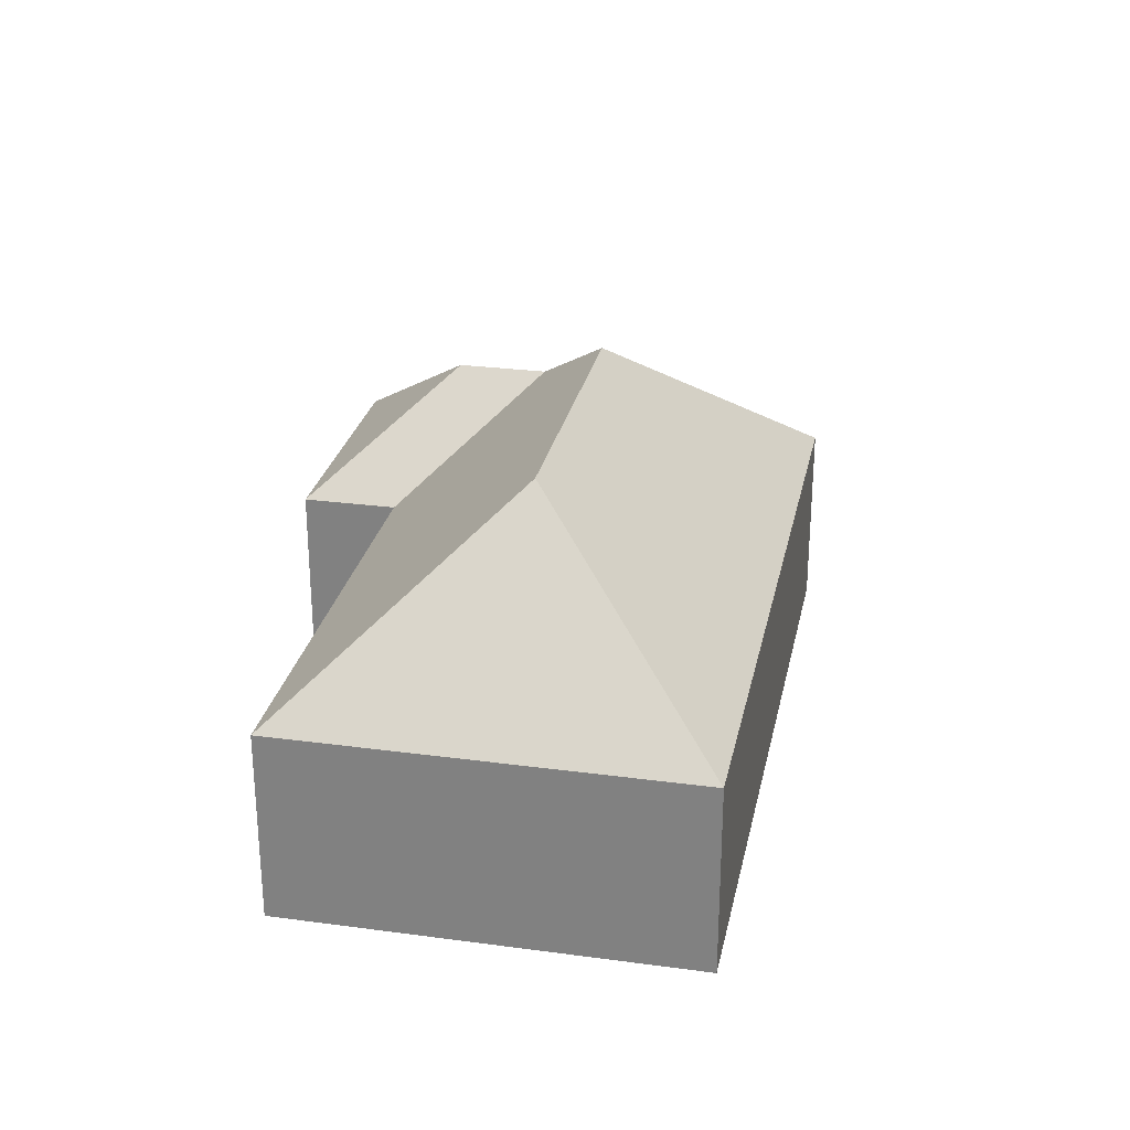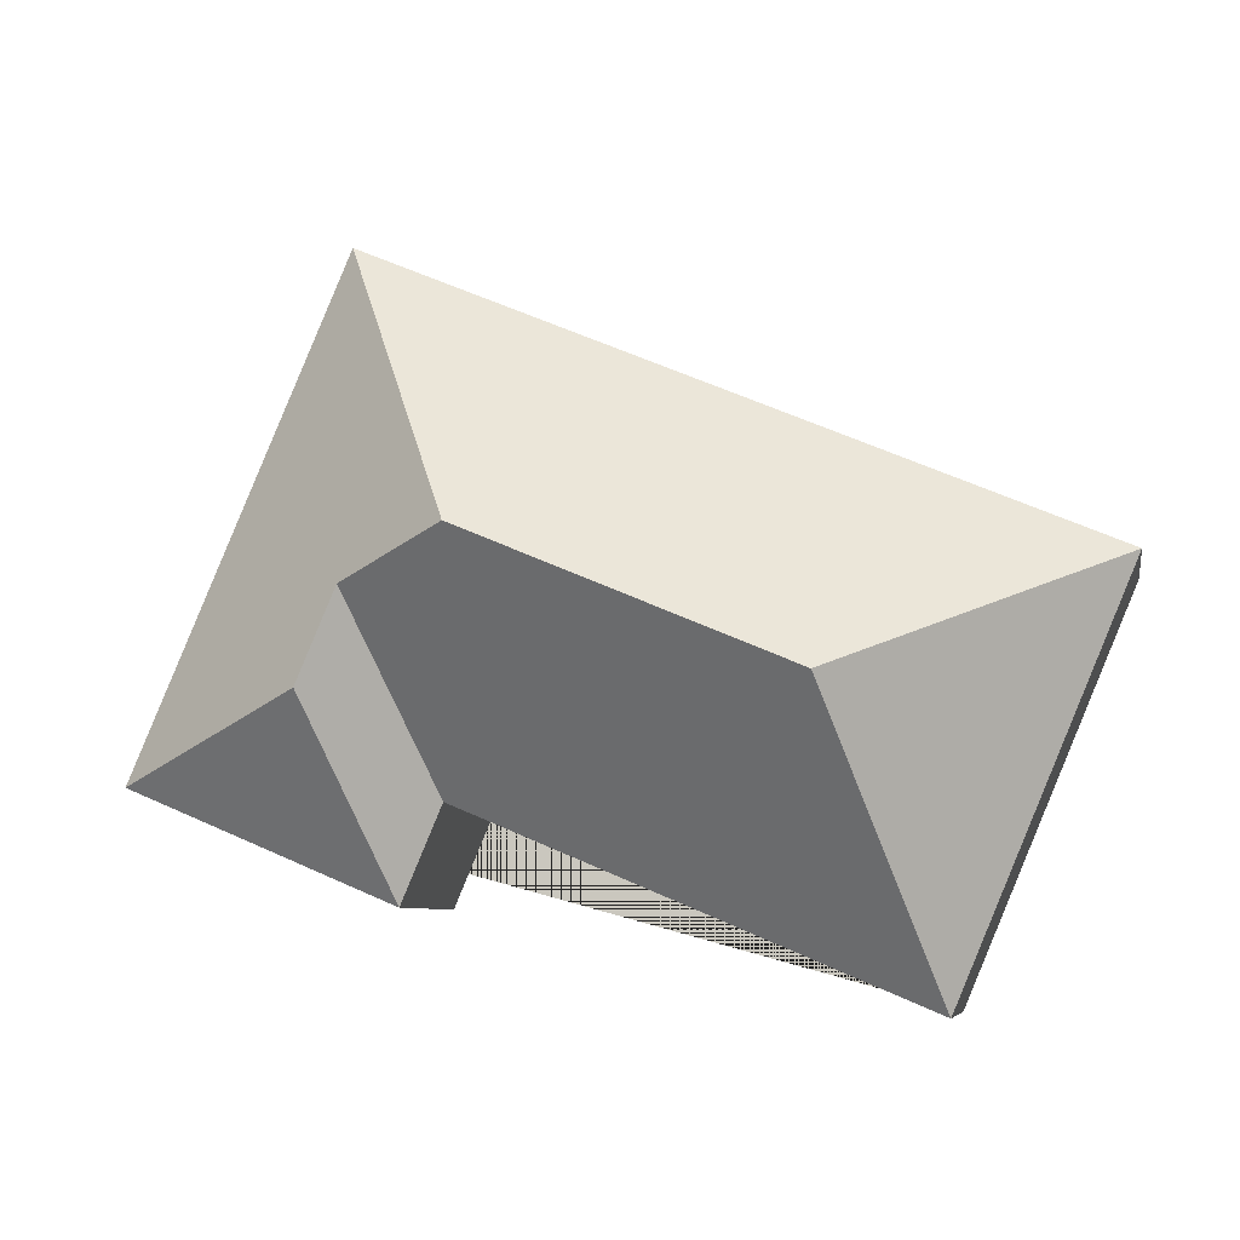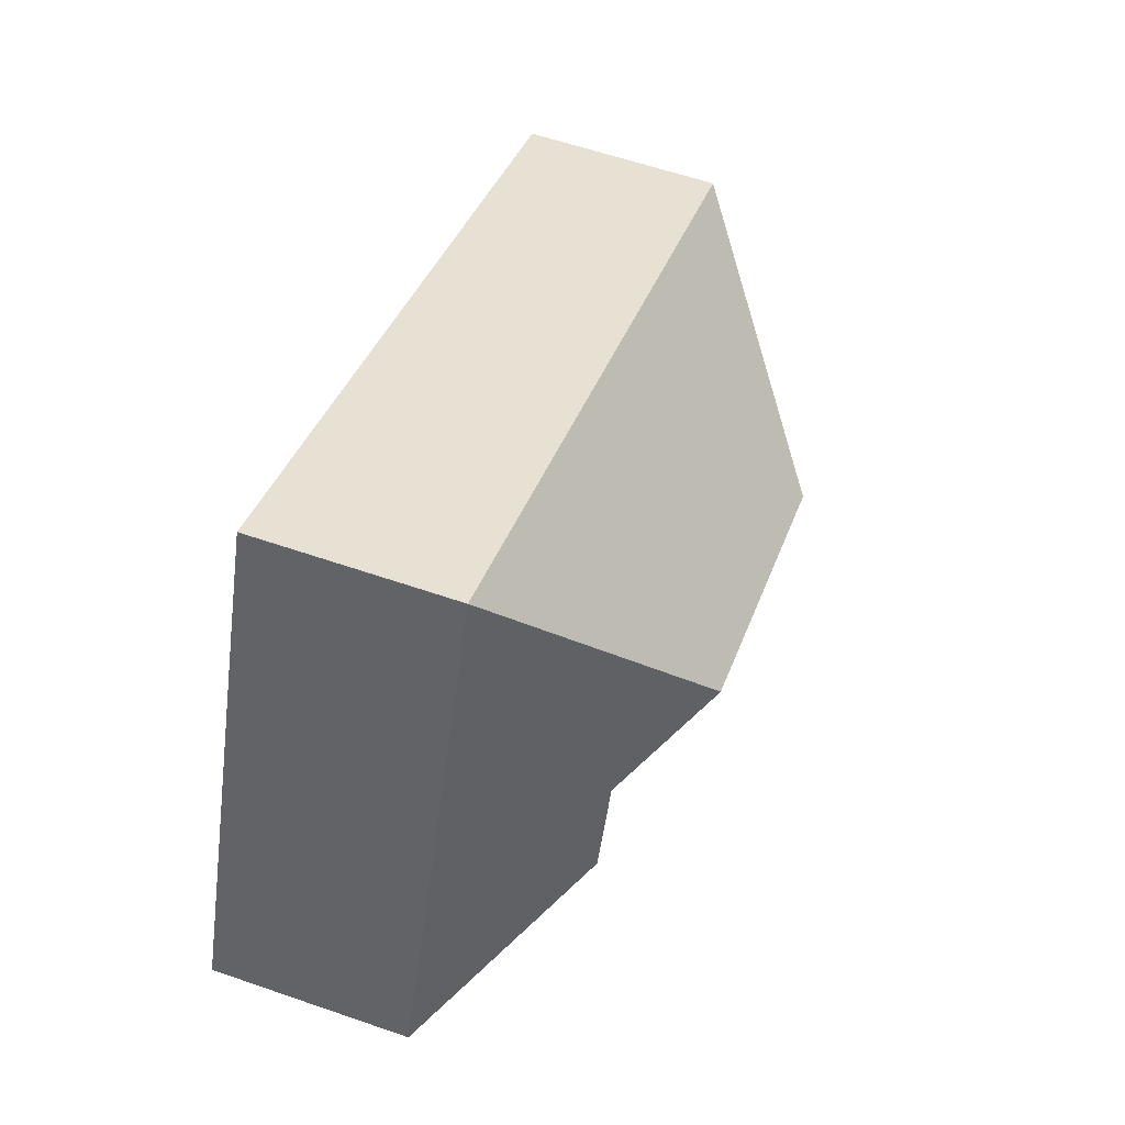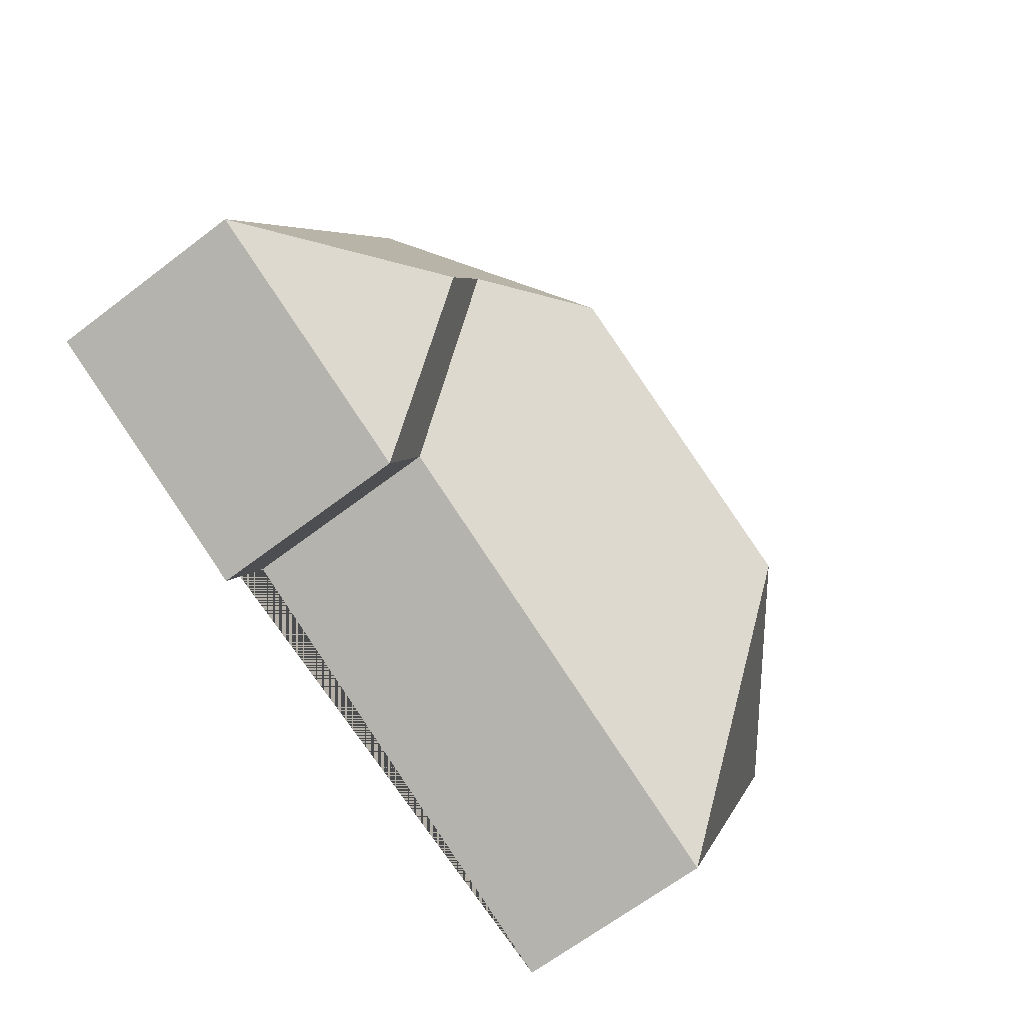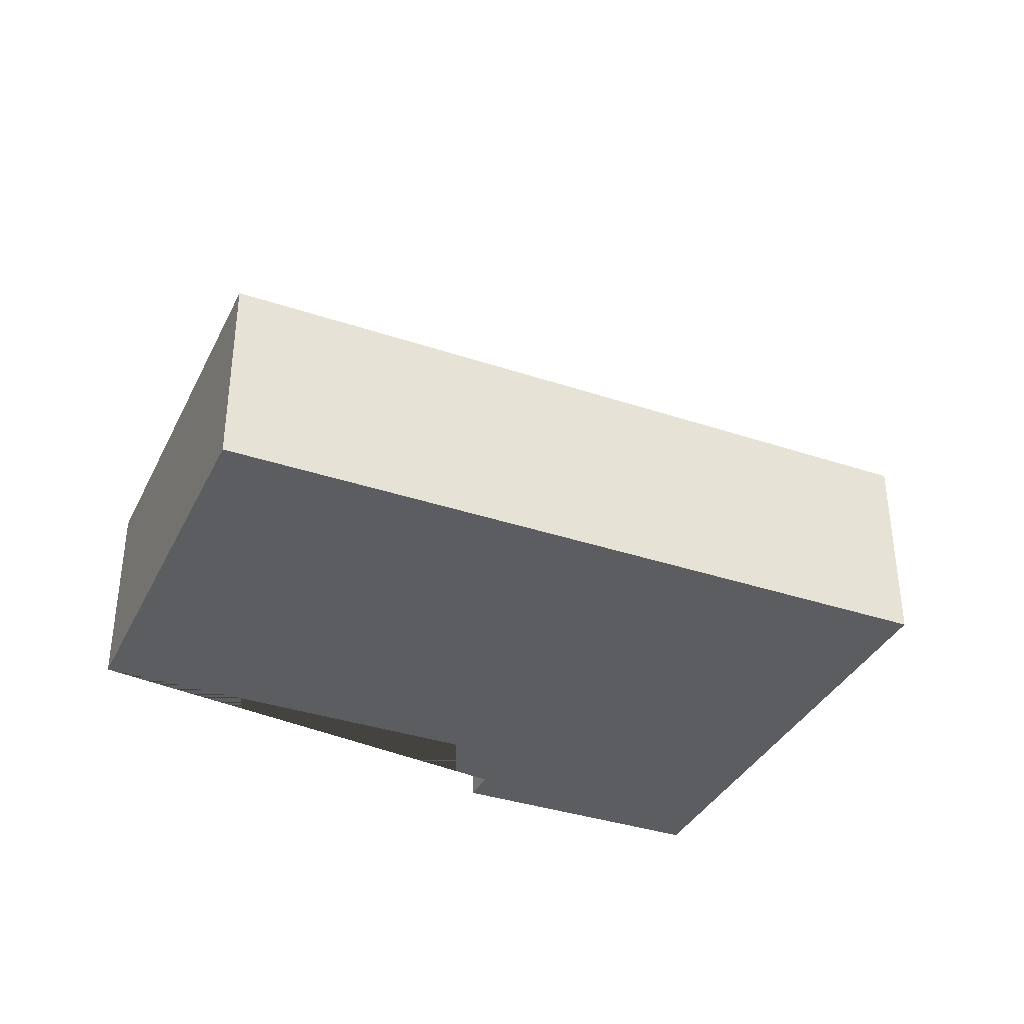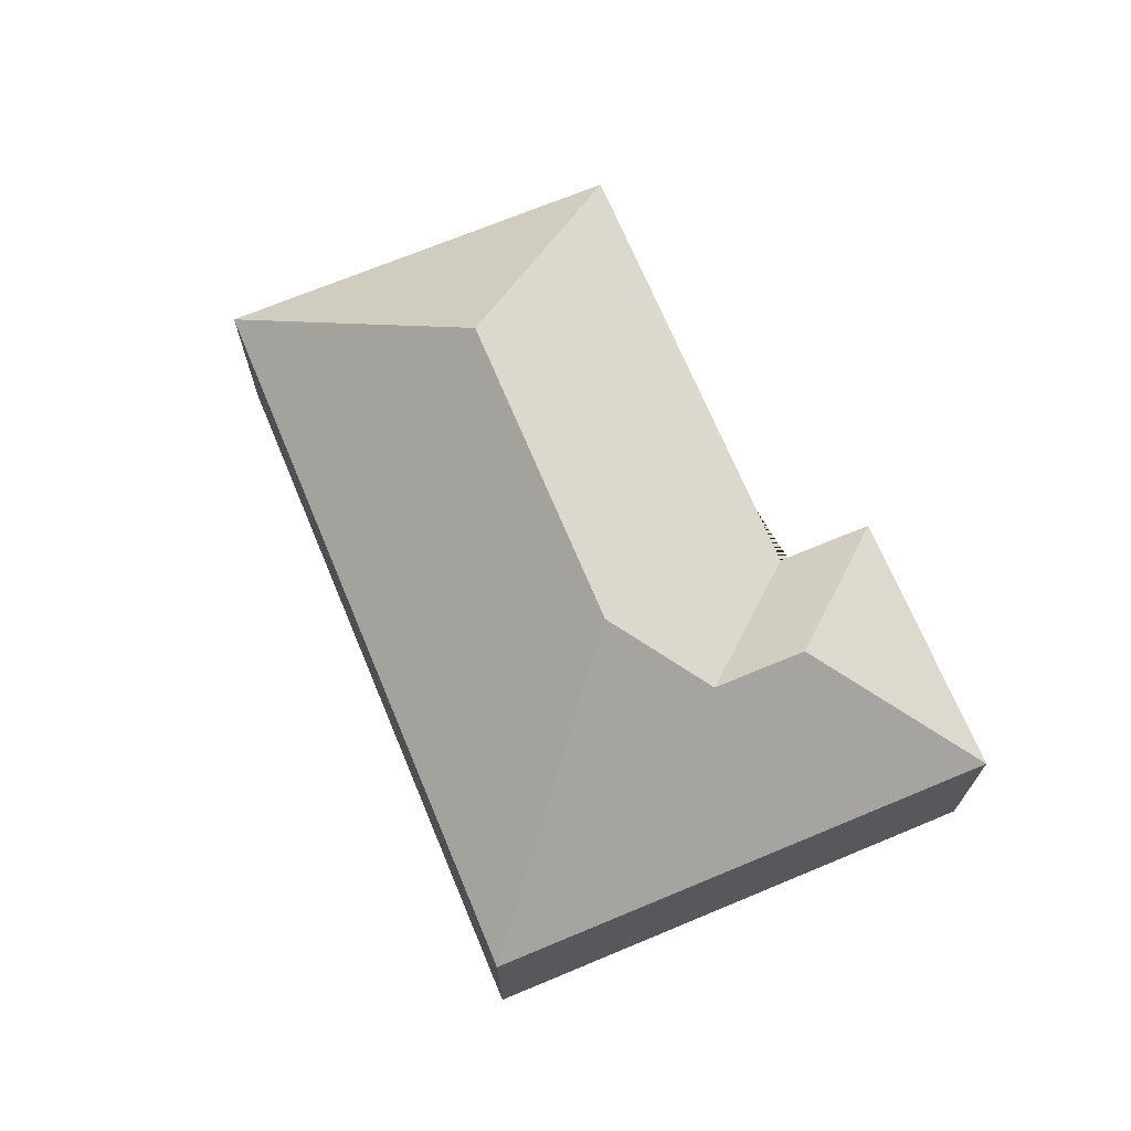
<metadata>
{"format":"obj","ext":"obj","renderer":"f3d","projection":"perspective","resolution":1024,"background":"white","views":[{"elev":27.4,"azim":-101.2,"up":"+Y"},{"elev":-6.8,"azim":-169.7,"up":"+Z"},{"elev":60.4,"azim":109.4,"up":"+Z"},{"elev":-66.3,"azim":127.4,"up":"+Z"},{"elev":-36.3,"azim":-46.5,"up":"+Y"},{"elev":70.0,"azim":44.5,"up":"+Y"}]}
</metadata>
<code>
o CG10_500_043070_0018
v 356.1 75 -195.9
v 260 75 -236.5
v 245.3 75 -201.7
v 79.26 75 -271.7
v 283.6 119.6 -167.1
v 269.6 119.6 -134
v 228.8 145 -118.6
v 115.3 145 -166.6
v 278.6 75 -12.27
v 16.46 75 -122.9
v 356.1 0 -195.9
v 260 0 -236.5
v 245.3 0 -201.7
v 79.26 0 -271.7
v 16.46 0 -122.9
v 278.6 0 -12.27
f 3 6 7 8 4
f 10 8 7 9
f 10 4 8
f 1 5 2
f 6 5 2 3
f 9 1 5 6 7
f 11 12 13 14 15 16
f 1 11 12 2
f 2 12 13 3
f 3 13 14 4
f 4 14 15 10
f 10 15 16 9
f 9 16 11 1

</code>
